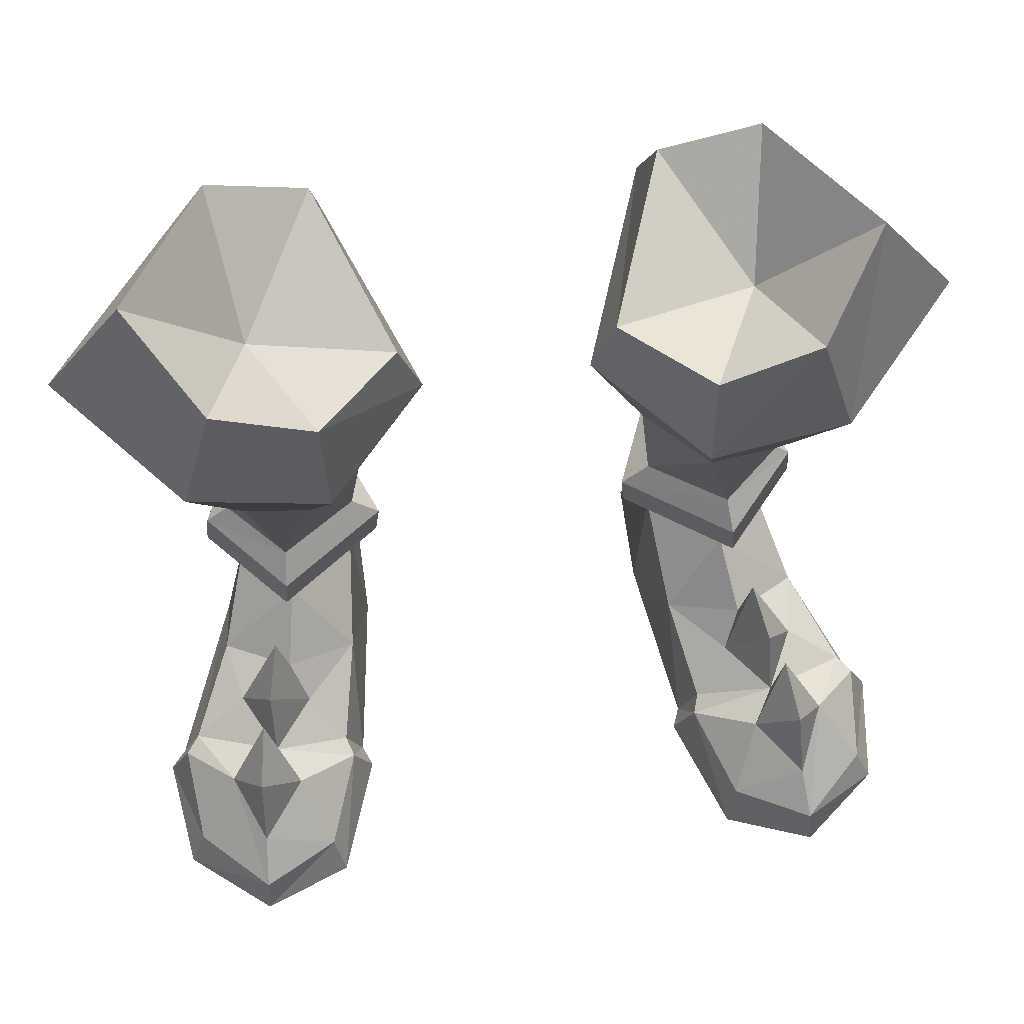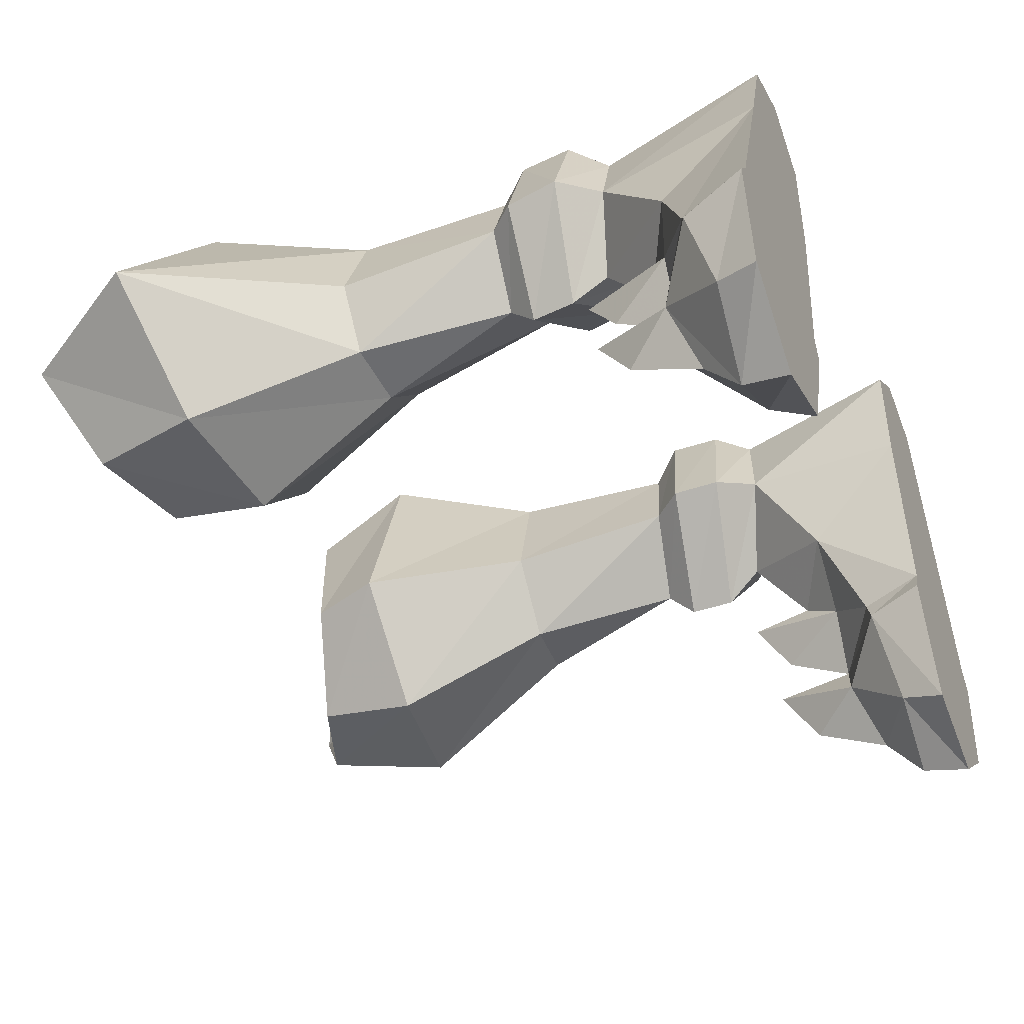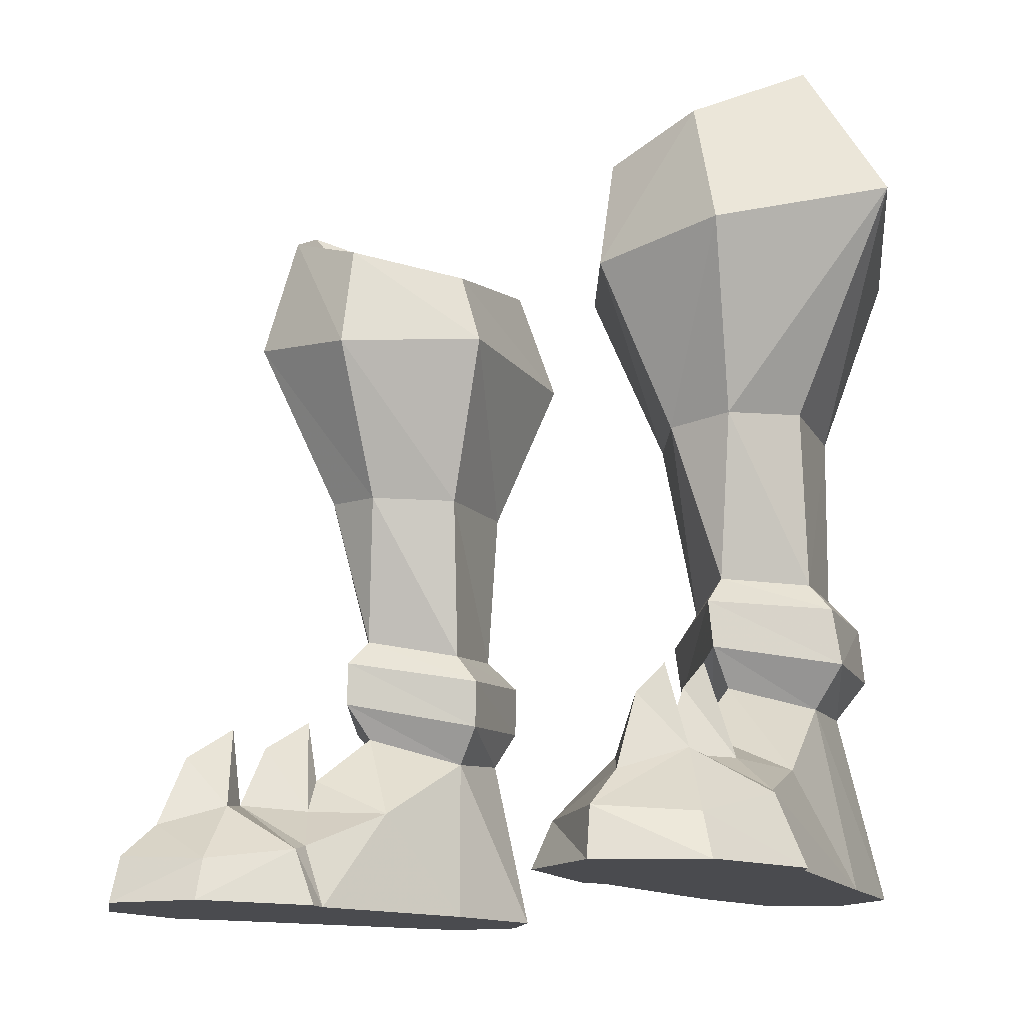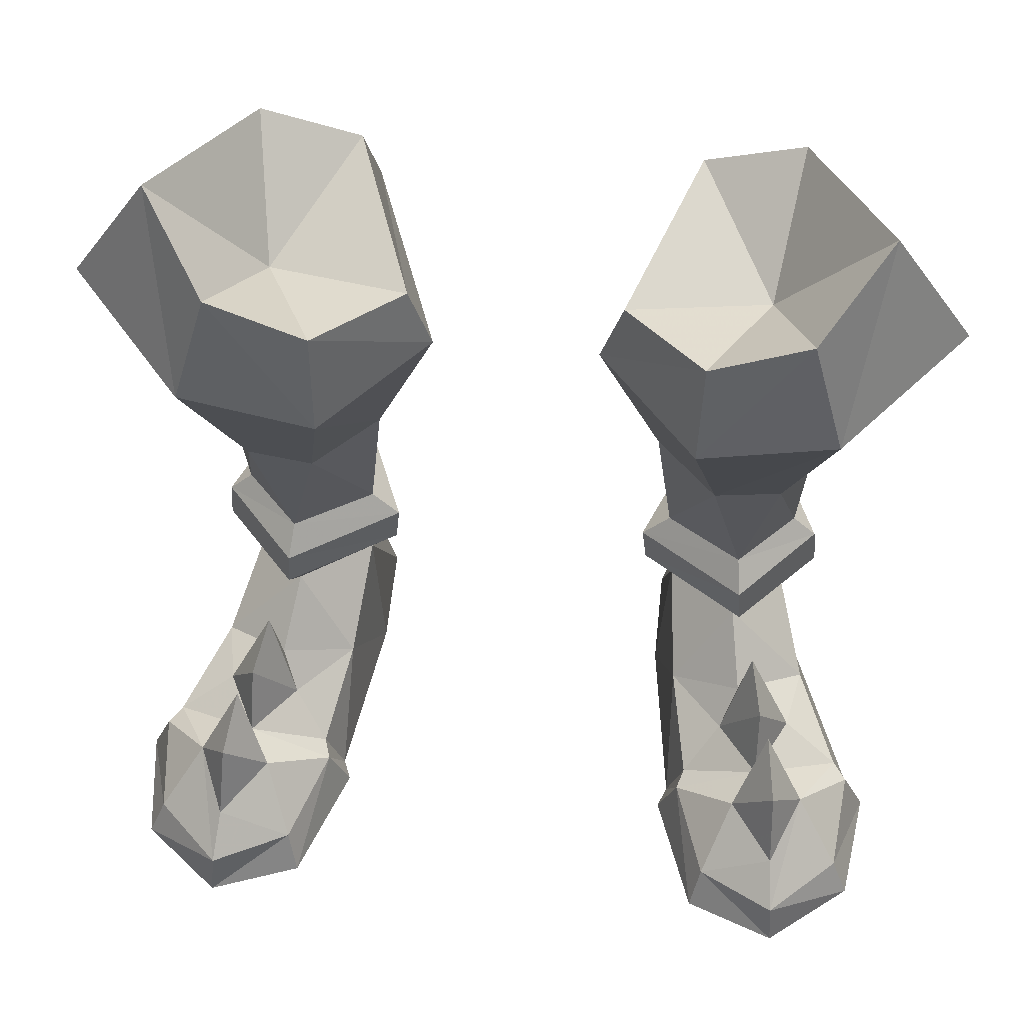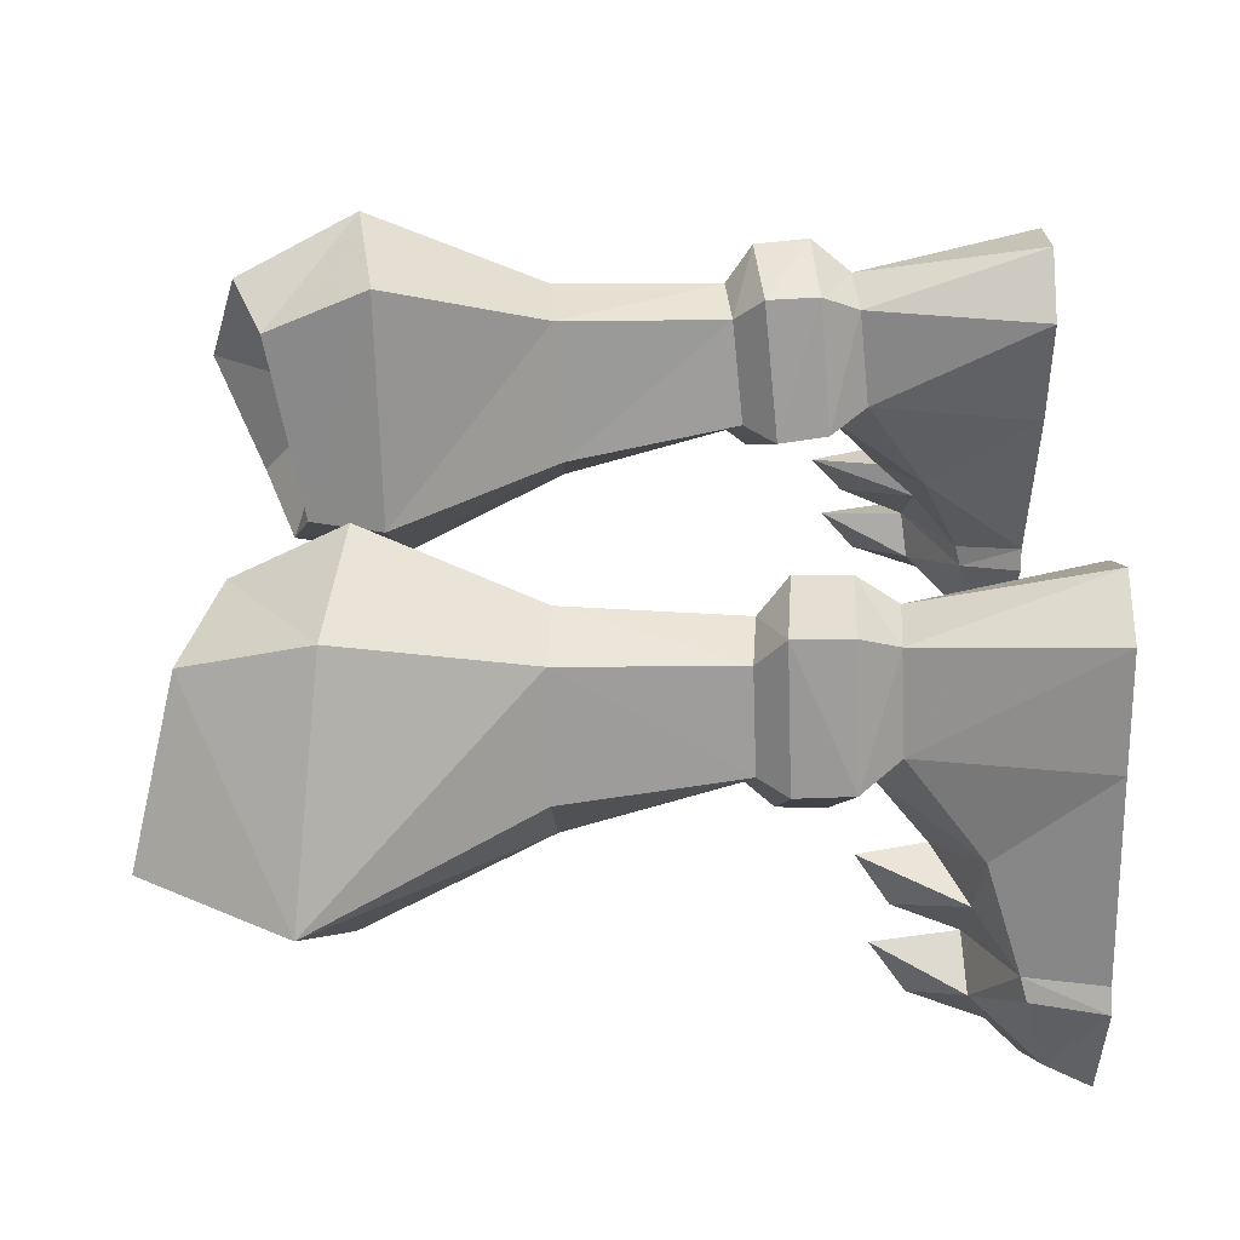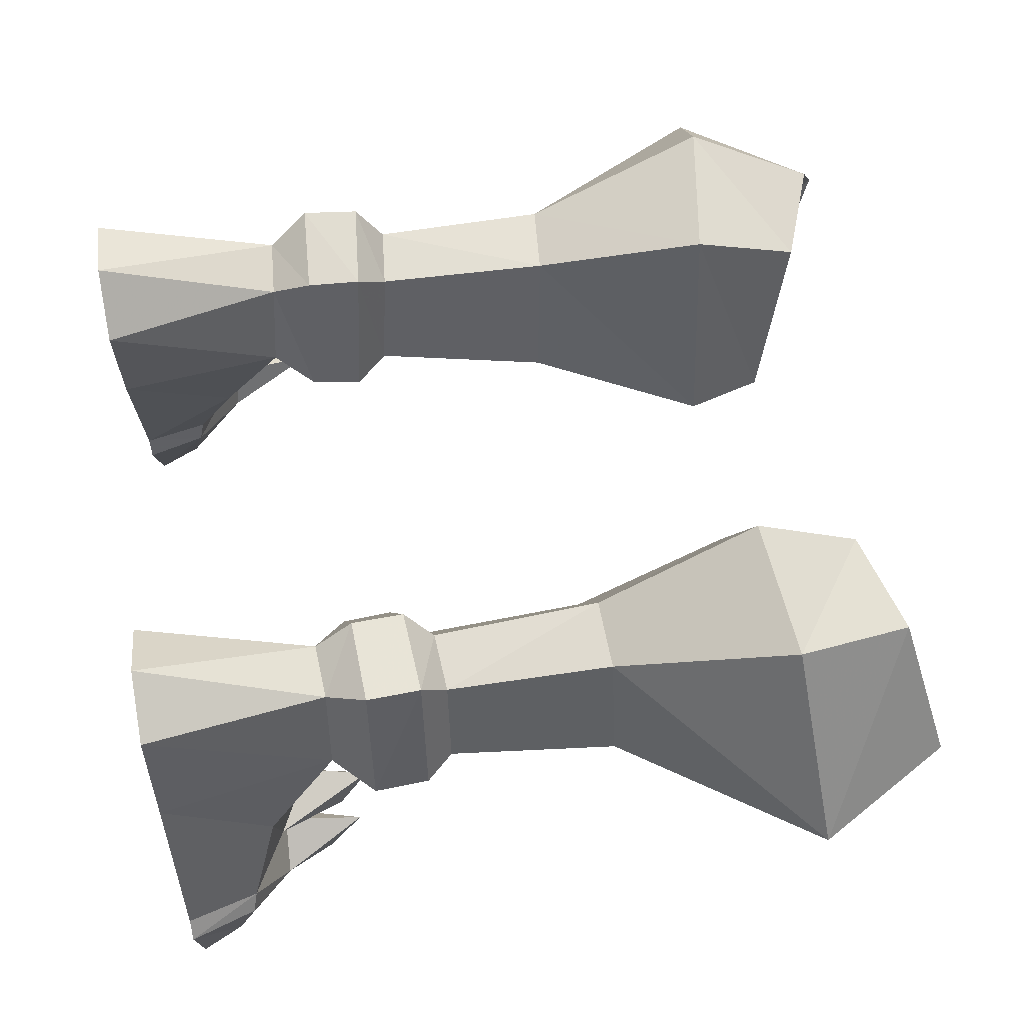
<metadata>
{"format":"obj","ext":"obj","renderer":"f3d","projection":"perspective","resolution":1024,"background":"white","views":[{"elev":63.1,"azim":-7.6,"up":"+Z"},{"elev":-44.1,"azim":112.9,"up":"+Y"},{"elev":-14.3,"azim":41.4,"up":"+Z"},{"elev":53.6,"azim":5.7,"up":"+Z"},{"elev":42.6,"azim":89.1,"up":"+Y"},{"elev":66.4,"azim":-98.3,"up":"+Y"}]}
</metadata>
<code>
g knight_shoe_male_46700
v 8.542 2.673 6.776
v 8.991 0.2717 4.956
v 11.52 2.059 3.608
v 10.34 5.271 6.166
v 6.906 -2.718 2.001
v 6.234 -2.402 -0.04763
v 7.747 -6.712 -0.04762
v 8.089 -6.098 1.486
v 13.86 -5.551 -0.04679
v 13.25 -5.193 1.457
v 10.83 -7.588 1.621
v 10.96 -7.916 -0.04716
v 13.06 -1.256 2.495
v 13.86 -0.7939 -0.04679
v 11.51 5.642 -0.04682
v 11.51 5.642 -0.04682
v 13.86 -0.7939 -0.04679
v 6.542 -1.645 -0.04763
v 5.673 4.784 -0.04763
v 5.712 8.731 -0.04748
v 10.19 9.403 -0.04692
v 10.19 9.403 -0.04692
v 9.057 8.463 6.314
v 5.712 8.731 -0.04748
v 5.673 4.784 -0.04763
v 6.035 5.145 5.824
v 7.102 8.347 6.168
v 6.438 1.48 3.628
v 14.42 -1.455 -0.04679
v 13.55 -1.864 2.305
v 6.234 -2.402 -0.04763
v 14.42 -1.455 -0.04679
v 13.86 -5.551 -0.04679
v 7.747 -6.712 -0.04762
v 6.542 -1.645 -0.04763
v 7.142 -2.005 2.188
v 9.057 8.463 6.314
v 7.102 8.347 6.168
v 6.725 9.152 7.534
v 9.704 9.409 7.708
v 7.813 10.31 -0.0472
v 7.813 10.31 -0.0472
v 7.102 8.347 6.168
v 10.96 -7.916 -0.04716
v 8.754 1.588 8.052
v 8.542 2.673 6.776
v 10.34 5.271 6.166
v 11.63 5.063 7.57
v 6.035 5.145 5.824
v 4.944 4.788 7.168
v 6.035 5.145 5.824
v 4.944 4.788 7.168
v 9.237 8.022 16.41
v 6.854 8.2 16.26
v 5.652 10.41 22.03
v 10.47 10.13 22.67
v 11.16 -1.015 22.27
v 6.385 -1.388 21.6
v 7.279 1.36 16.01
v 9.638 1.559 16.18
v 15.29 3.328 23.5
v 10.89 4.026 16.36
v 5.098 3.682 15.96
v 2.83 2.616 21.88
v 5.098 3.682 15.96
v 2.83 2.616 21.88
v 9.909 -0.4669 26.64
v 6.469 -0.714 25.39
v 12.31 2.846 28.41
v 3.613 2.449 24.49
v 9.368 8.242 26.96
v 3.613 2.449 24.49
v 5.897 8.503 25.73
v 8.494 2.478 10.6
v 8.628 1.503 9.641
v 11.44 4.808 9.48
v 10.56 4.791 10.43
v 4.767 4.637 8.902
v 5.767 4.642 10
v 6.644 9.116 9.366
v 4.767 4.637 8.902
v 5.767 4.642 10
v 7.152 7.973 10.36
v 9.57 9.288 9.618
v 9.224 7.953 10.54
v 6.469 -0.714 25.39
v 9.909 -0.4669 26.64
v 8.631 3.967 23.61
v 3.613 2.449 24.49
v 5.897 8.503 25.73
v 9.368 8.242 26.96
v 12.31 2.846 28.41
v 11.69 -3.751 3.703
v 10.67 -6.104 2.869
v 9.881 -2.776 3.812
v 9.056 -4.151 3.61
v 10.17 -2.964 6.675
v 10.52 -4.911 5.426
v 8.398 -0.7199 3.658
v 9.848 -1.589 6.084
v 9.385 0.1805 7.228
v 11.05 -0.3963 3.801
v 10.17 -2.964 6.675
v 11.69 -3.751 3.703
v 9.881 -2.776 3.812
v 10.17 -2.964 6.675
v 11.05 -0.3963 3.801
v 8.991 0.2717 4.956
v 9.385 0.1805 7.228
v -8.67 2.673 6.776
v -10.47 5.271 6.166
v -11.65 2.059 3.608
v -9.12 0.2717 4.956
v -7.035 -2.718 2.001
v -8.218 -6.098 1.486
v -7.875 -6.712 -0.04762
v -6.363 -2.402 -0.04762
v -13.99 -5.551 -0.04679
v -11.09 -7.916 -0.04716
v -10.96 -7.588 1.621
v -13.38 -5.193 1.457
v -13.19 -1.256 2.495
v -11.63 5.642 -0.04682
v -13.99 -0.794 -0.04679
v -11.63 5.642 -0.04682
v -5.802 4.784 -0.04761
v -6.67 -1.645 -0.04762
v -13.99 -0.794 -0.04679
v -10.32 9.403 -0.04692
v -5.841 8.731 -0.04747
v -10.32 9.403 -0.04692
v -9.186 8.463 6.314
v -5.841 8.731 -0.04747
v -7.231 8.347 6.168
v -6.163 5.145 5.824
v -5.802 4.784 -0.04761
v -6.566 1.48 3.628
v -14.55 -1.455 -0.04679
v -13.68 -1.864 2.305
v -6.363 -2.402 -0.04762
v -7.875 -6.712 -0.04762
v -13.99 -5.551 -0.04679
v -14.55 -1.455 -0.04679
v -6.67 -1.645 -0.04762
v -7.271 -2.005 2.188
v -9.186 8.463 6.314
v -9.832 9.409 7.708
v -6.854 9.152 7.534
v -7.231 8.347 6.168
v -7.941 10.31 -0.0472
v -7.941 10.31 -0.0472
v -7.231 8.347 6.168
v -11.09 -7.916 -0.04716
v -8.882 1.588 8.052
v -11.76 5.063 7.57
v -10.47 5.271 6.166
v -8.67 2.673 6.776
v -6.163 5.145 5.824
v -5.073 4.788 7.168
v -5.073 4.788 7.168
v -6.163 5.145 5.824
v -9.365 8.022 16.41
v -10.6 10.13 22.67
v -5.781 10.41 22.03
v -6.983 8.2 16.26
v -11.29 -1.015 22.27
v -9.766 1.559 16.18
v -7.407 1.36 16.01
v -6.513 -1.388 21.6
v -15.42 3.328 23.5
v -11.02 4.026 16.36
v -5.227 3.682 15.96
v -2.958 2.615 21.88
v -2.958 2.615 21.88
v -5.227 3.682 15.96
v -6.597 -0.7141 25.39
v -10.04 -0.4669 26.64
v -12.43 2.846 28.41
v -3.741 2.449 24.49
v -9.497 8.242 26.96
v -6.025 8.503 25.73
v -3.741 2.449 24.49
v -8.623 2.478 10.6
v -10.69 4.791 10.43
v -11.57 4.808 9.48
v -8.756 1.503 9.641
v -4.895 4.637 8.902
v -5.895 4.642 10
v -6.773 9.116 9.366
v -7.28 7.973 10.36
v -5.895 4.642 10
v -4.895 4.637 8.902
v -9.699 9.288 9.618
v -9.352 7.953 10.54
v -6.597 -0.7141 25.39
v -8.759 3.967 23.61
v -10.04 -0.4669 26.64
v -3.741 2.449 24.49
v -6.025 8.503 25.73
v -9.497 8.242 26.96
v -12.43 2.846 28.41
v -11.82 -3.751 3.703
v -10.8 -6.104 2.869
v -10.01 -2.776 3.812
v -10.29 -2.964 6.675
v -9.184 -4.151 3.61
v -10.65 -4.911 5.426
v -8.526 -0.7199 3.658
v -9.514 0.1804 7.229
v -9.977 -1.589 6.084
v -11.18 -0.3964 3.801
v -10.29 -2.964 6.675
v -10.01 -2.776 3.812
v -11.82 -3.751 3.703
v -10.29 -2.964 6.675
v -11.18 -0.3964 3.801
v -9.514 0.1804 7.229
v -9.12 0.2717 4.956
f 1 2 3
f 1 3 4
f 5 6 7
f 5 7 8
f 9 10 11
f 9 11 12
f 13 14 15
f 13 15 3
f 16 17 18
f 16 18 19
f 19 20 21
f 19 21 16
f 22 23 4
f 22 4 15
f 24 25 26
f 24 26 27
f 1 26 28
f 1 28 2
f 12 11 8
f 12 8 7
f 29 30 10
f 29 10 9
f 31 32 33
f 31 33 34
f 35 36 28
f 35 28 25
f 37 38 39
f 37 39 40
f 21 20 41
f 42 43 23
f 28 26 25
f 22 42 23
f 24 27 42
f 4 3 15
f 44 34 33
f 45 46 47
f 45 47 48
f 49 46 45
f 49 45 50
f 37 40 48
f 37 48 47
f 38 51 52
f 38 52 39
f 53 54 55
f 53 55 56
f 57 58 59
f 57 59 60
f 61 57 60
f 61 60 62
f 63 59 58
f 63 58 64
f 61 62 53
f 61 53 56
f 54 65 66
f 54 66 55
f 58 57 67
f 58 67 68
f 57 61 69
f 57 69 67
f 64 58 68
f 64 68 70
f 61 56 71
f 61 71 69
f 55 66 72
f 55 72 73
f 56 55 73
f 56 73 71
f 74 75 76
f 74 76 77
f 78 75 74
f 78 74 79
f 80 81 82
f 80 82 83
f 84 80 83
f 84 83 85
f 76 84 85
f 76 85 77
f 60 74 77
f 60 77 62
f 60 59 74
f 79 74 59
f 79 59 63
f 83 82 65
f 83 65 54
f 85 83 54
f 85 54 53
f 77 85 53
f 77 53 62
f 75 45 48
f 75 48 76
f 50 45 75
f 50 75 78
f 39 52 81
f 39 81 80
f 40 39 80
f 40 80 84
f 48 40 84
f 48 84 76
f 86 87 88
f 89 86 88
f 90 89 88
f 91 90 88
f 92 91 88
f 87 92 88
f 10 30 93
f 11 10 93
f 11 93 94
f 95 96 97
f 8 11 94
f 8 94 96
f 94 93 98
f 96 94 98
f 96 5 8
f 99 100 101
f 100 102 101
f 5 36 35
f 5 35 6
f 31 18 17
f 31 17 32
f 13 30 29
f 13 29 14
f 93 30 13
f 93 13 95
f 97 96 98
f 95 36 5
f 95 5 96
f 103 104 105
f 93 106 98
f 99 95 100
f 2 99 101
f 28 36 99
f 95 13 102
f 13 3 102
f 3 2 102
f 107 108 109
f 2 28 99
f 95 102 100
f 36 95 99
f 110 111 112
f 110 112 113
f 114 115 116
f 114 116 117
f 118 119 120
f 118 120 121
f 122 112 123
f 122 123 124
f 125 126 127
f 125 127 128
f 126 125 129
f 126 129 130
f 131 123 111
f 131 111 132
f 133 134 135
f 133 135 136
f 110 113 137
f 110 137 135
f 119 116 115
f 119 115 120
f 138 118 121
f 138 121 139
f 140 141 142
f 140 142 143
f 144 136 137
f 144 137 145
f 146 147 148
f 146 148 149
f 129 150 130
f 151 132 152
f 137 136 135
f 131 132 151
f 133 151 134
f 111 123 112
f 153 142 141
f 154 155 156
f 154 156 157
f 158 159 154
f 158 154 157
f 146 156 155
f 146 155 147
f 149 148 160
f 149 160 161
f 162 163 164
f 162 164 165
f 166 167 168
f 166 168 169
f 170 171 167
f 170 167 166
f 172 173 169
f 172 169 168
f 170 163 162
f 170 162 171
f 165 164 174
f 165 174 175
f 169 176 177
f 169 177 166
f 166 177 178
f 166 178 170
f 173 179 176
f 173 176 169
f 170 178 180
f 170 180 163
f 164 181 182
f 164 182 174
f 163 180 181
f 163 181 164
f 183 184 185
f 183 185 186
f 187 188 183
f 187 183 186
f 189 190 191
f 189 191 192
f 193 194 190
f 193 190 189
f 185 184 194
f 185 194 193
f 167 171 184
f 167 184 183
f 167 183 168
f 188 172 168
f 188 168 183
f 190 165 175
f 190 175 191
f 194 162 165
f 194 165 190
f 184 171 162
f 184 162 194
f 186 185 155
f 186 155 154
f 159 187 186
f 159 186 154
f 148 189 192
f 148 192 160
f 147 193 189
f 147 189 148
f 155 185 193
f 155 193 147
f 195 196 197
f 198 196 195
f 199 196 198
f 200 196 199
f 201 196 200
f 197 196 201
f 121 202 139
f 120 203 202
f 120 202 121
f 204 205 206
f 115 206 203
f 115 203 120
f 203 207 202
f 206 207 203
f 206 115 114
f 208 209 210
f 210 209 211
f 114 117 144
f 114 144 145
f 140 143 128
f 140 128 127
f 122 124 138
f 122 138 139
f 202 204 122
f 202 122 139
f 205 207 206
f 204 206 114
f 204 114 145
f 212 213 214
f 202 207 215
f 208 210 204
f 113 209 208
f 137 208 145
f 204 211 122
f 122 211 112
f 112 211 113
f 216 217 218
f 113 208 137
f 204 210 211
f 145 208 204

</code>
